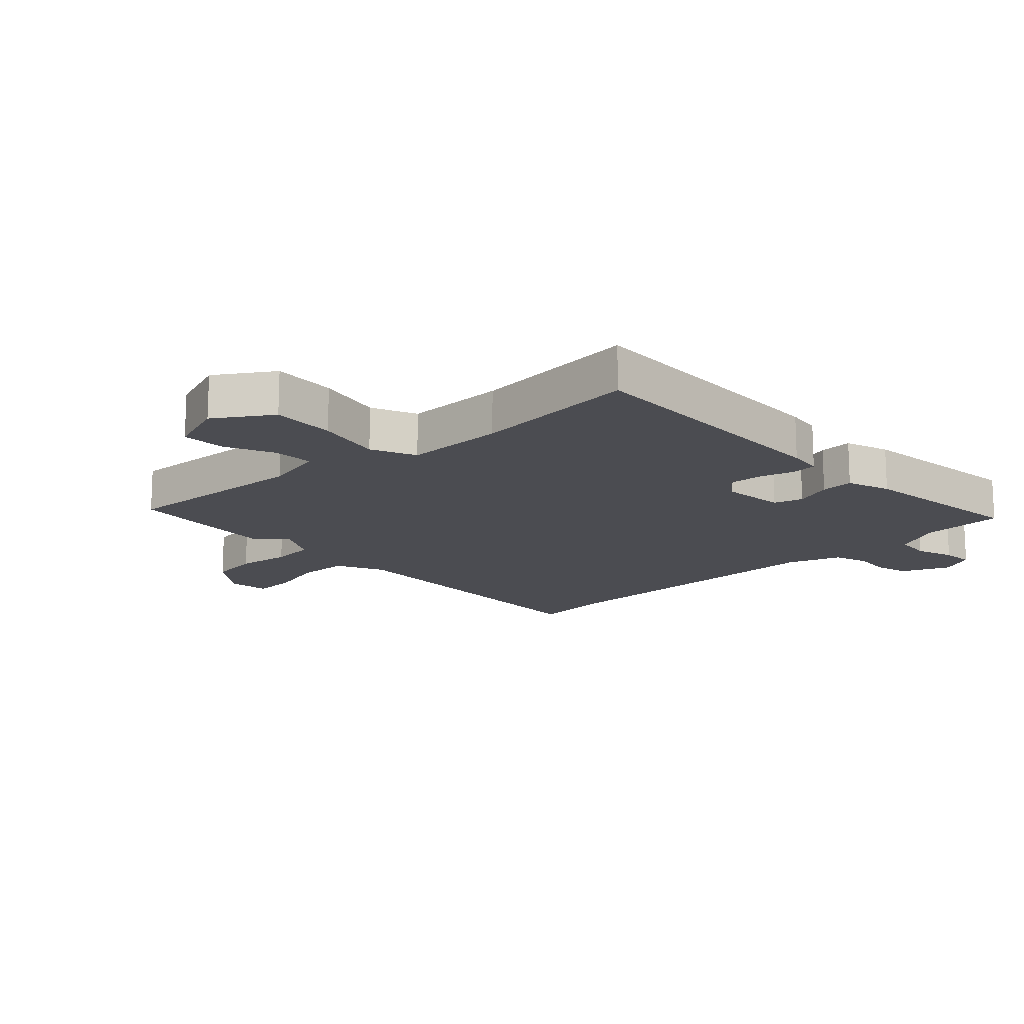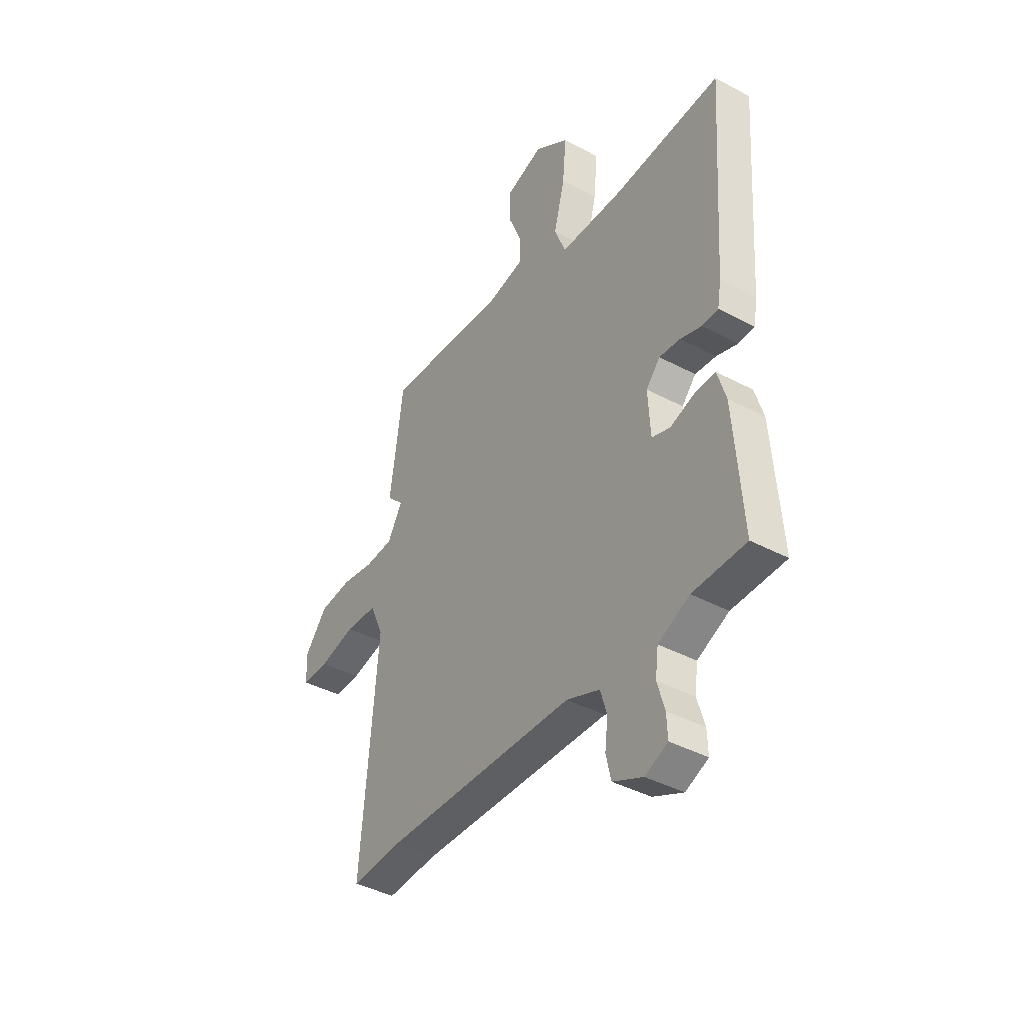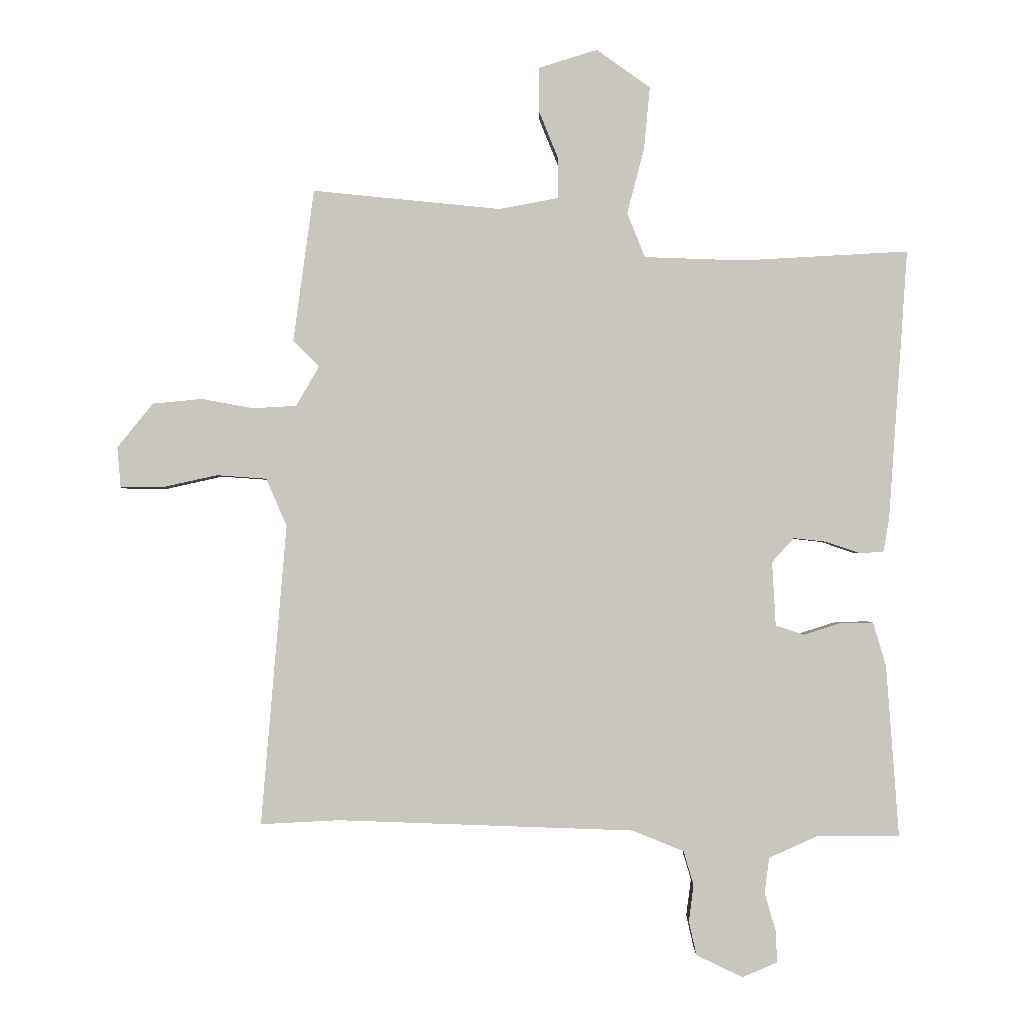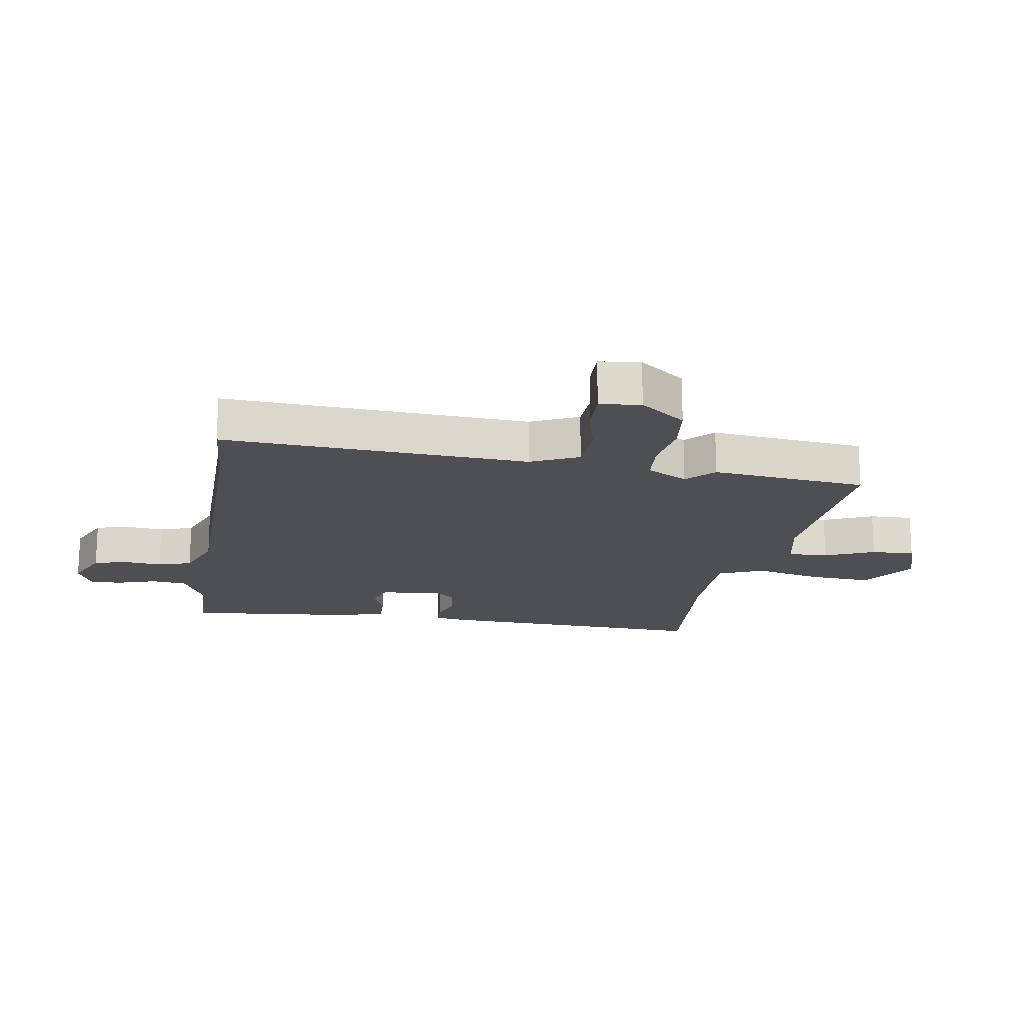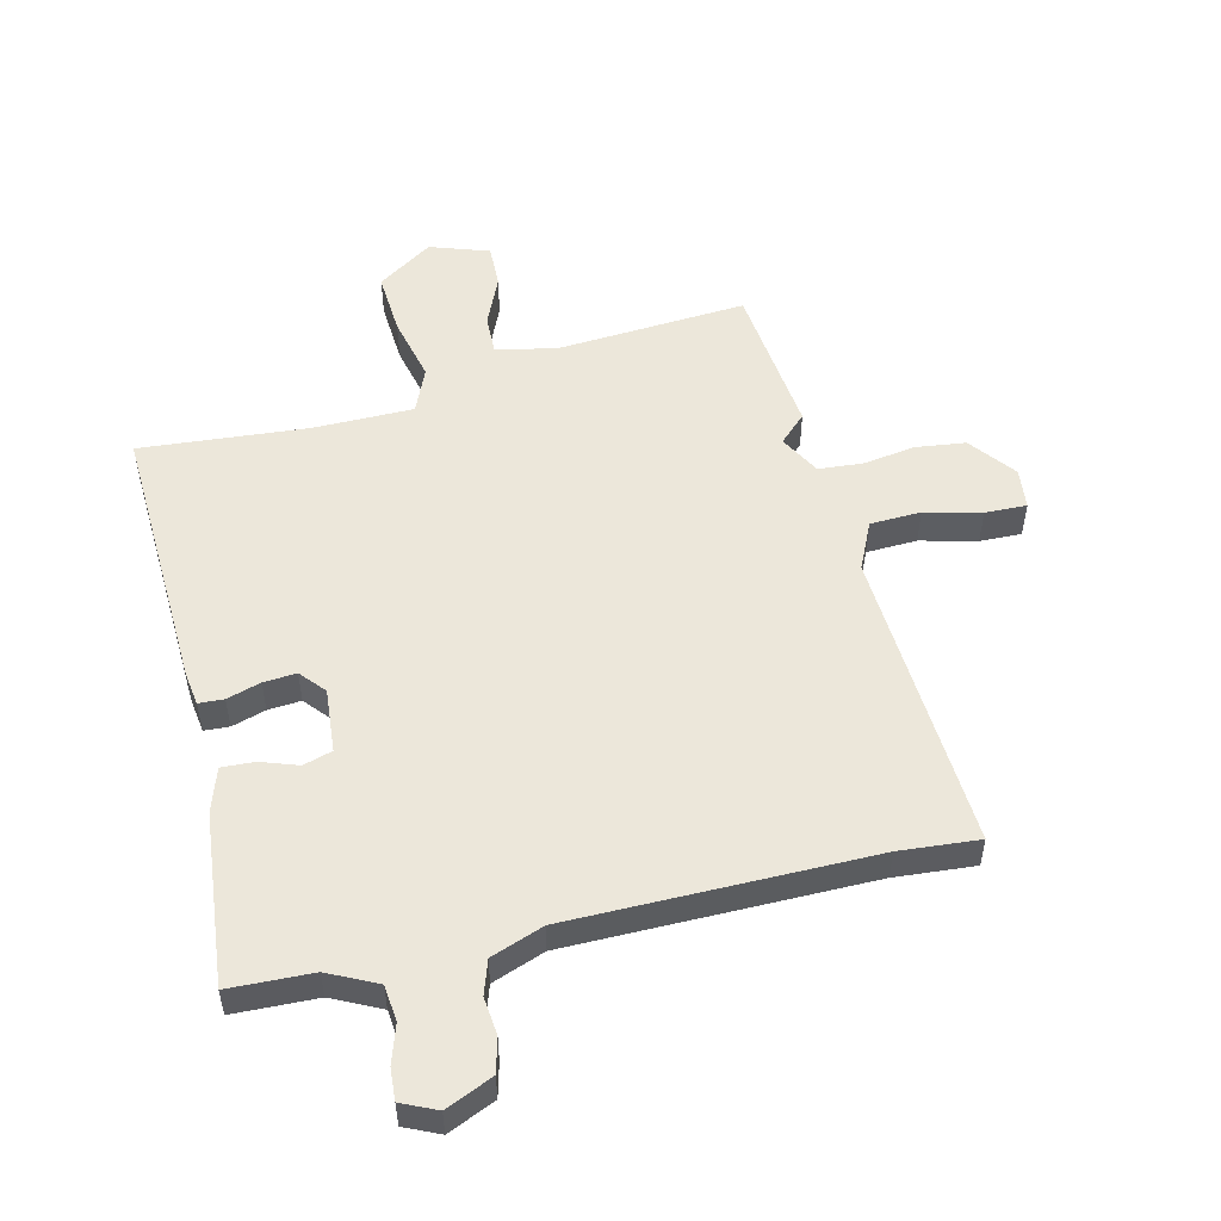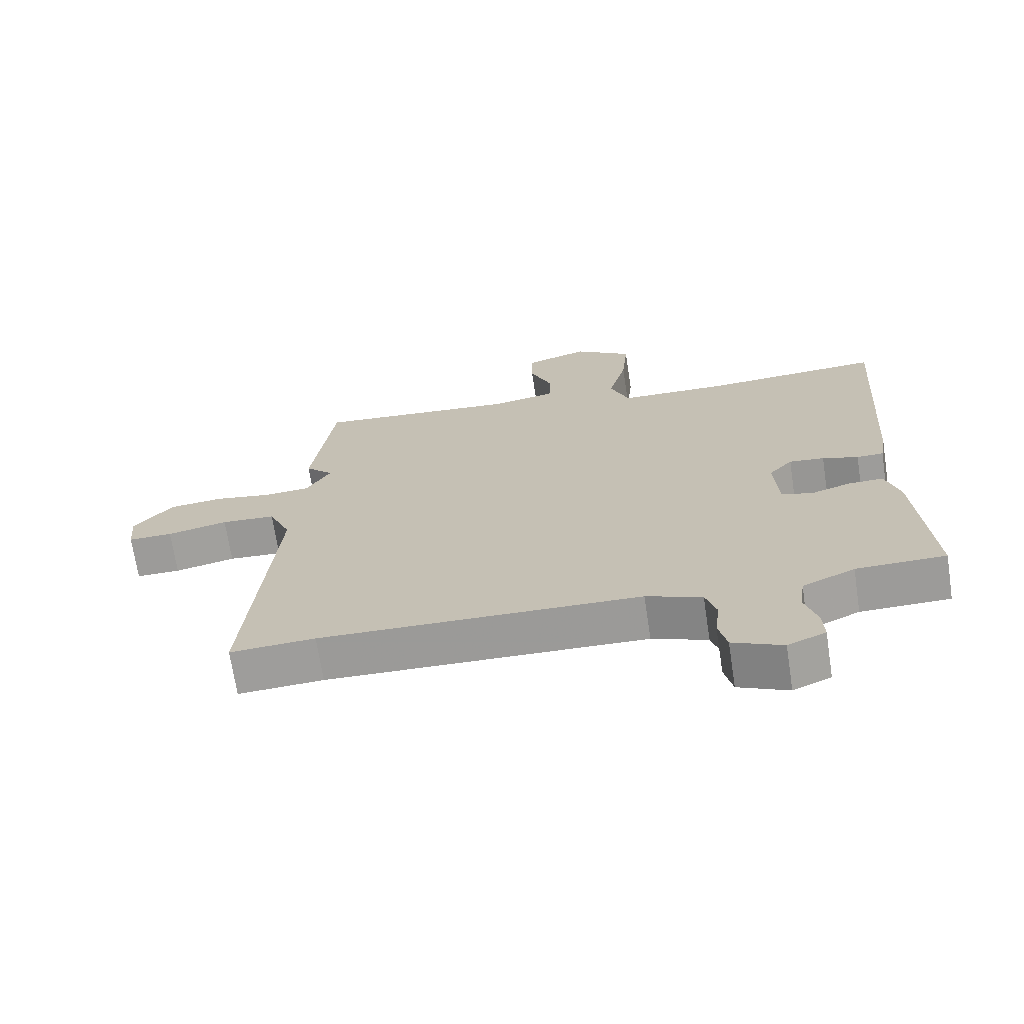
<metadata>
{"format":"obj","ext":"obj","renderer":"f3d","projection":"perspective","resolution":1024,"background":"white","views":[{"elev":-15.5,"azim":45.6,"up":"+Y"},{"elev":-41.1,"azim":57.1,"up":"+Z"},{"elev":-1.1,"azim":0.6,"up":"+Z"},{"elev":-17.5,"azim":-97.7,"up":"+Y"},{"elev":52.4,"azim":168.1,"up":"+Y"},{"elev":-69.8,"azim":8.7,"up":"+Z"}]}
</metadata>
<code>
v 0.528 0.07 0.476
v 0.496 0.07 0.018
v 0.486 0.07 -0.039
v 0.444 0.07 -0.04
v 0.388 0.07 -0.021
v 0.333 0.07 -0.015
v 0.296 0.07 -0.056
v 0.302 0.07 -0.164
v 0.35 0.07 -0.18
v 0.413 0.07 -0.16
v 0.468 0.07 -0.159
v 0.49 0.07 -0.233
v 0.511 0.07 -0.522
v 0.372 0.07 -0.523
v 0.29 0.07 -0.56
v 0.282 0.07 -0.62
v 0.301 0.07 -0.685
v 0.303 0.07 -0.738
v 0.244 0.07 -0.763
v 0.166 0.07 -0.726
v 0.153 0.07 -0.669
v 0.161 0.07 -0.606
v 0.144 0.07 -0.549
v 0.057 0.07 -0.514
v -0.445 0.07 -0.497
v -0.578 0.07 -0.504
v -0.535 0.07 0.006
v -0.57 0.07 0.087
v -0.655 0.07 0.093
v -0.75 0.07 0.072
v -0.82 0.07 0.072
v -0.826 0.07 0.141
v -0.765 0.07 0.216
v -0.681 0.07 0.224
v -0.593 0.07 0.208
v -0.519 0.07 0.212
v -0.48 0.07 0.279
v -0.524 0.07 0.324
v -0.489 0.07 0.582
v -0.17 0.07 0.55
v -0.069 0.07 0.569
v -0.069 0.07 0.636
v -0.103 0.07 0.72
v -0.103 0.07 0.793
v -0.003 0.07 0.824
v 0.088 0.07 0.759
v 0.078 0.07 0.653
v 0.049 0.07 0.543
v 0.079 0.07 0.467
v 0.247 0.07 0.461
v 0.528 0 0.476
v 0.496 0 0.018
v 0.486 0 -0.039
v 0.444 0 -0.04
v 0.388 0 -0.021
v 0.333 0 -0.015
v 0.296 0 -0.056
v 0.302 0 -0.164
v 0.35 0 -0.18
v 0.413 0 -0.16
v 0.468 0 -0.159
v 0.49 0 -0.233
v 0.511 0 -0.522
v 0.372 0 -0.523
v 0.29 0 -0.56
v 0.282 0 -0.62
v 0.301 0 -0.685
v 0.303 0 -0.738
v 0.244 0 -0.763
v 0.166 0 -0.726
v 0.153 0 -0.669
v 0.161 0 -0.606
v 0.144 0 -0.549
v 0.057 0 -0.514
v -0.445 0 -0.497
v -0.578 0 -0.504
v -0.535 0 0.006
v -0.57 0 0.087
v -0.655 0 0.093
v -0.75 0 0.072
v -0.82 0 0.072
v -0.826 0 0.141
v -0.765 0 0.216
v -0.681 0 0.224
v -0.593 0 0.208
v -0.519 0 0.212
v -0.48 0 0.279
v -0.524 0 0.324
v -0.489 0 0.582
v -0.17 0 0.55
v -0.069 0 0.569
v -0.069 0 0.636
v -0.103 0 0.72
v -0.103 0 0.793
v -0.003 0 0.824
v 0.088 0 0.759
v 0.078 0 0.653
v 0.049 0 0.543
v 0.079 0 0.467
v 0.247 0 0.461
f 46 47 48
f 45 46 48
f 44 45 48
f 43 44 48
f 42 43 48
f 41 42 48 49
f 40 41 49
f 39 40 49
f 38 39 49
f 37 38 49
f 36 37 49 50
f 33 34 35
f 32 33 35
f 31 32 35
f 30 31 35
f 29 30 35
f 28 29 35 36
f 50 1 2
f 36 50 2
f 28 36 2
f 27 28 2
f 20 21 22
f 19 20 22
f 18 19 22
f 17 18 22
f 16 17 22
f 15 16 22 23
f 14 15 23 24
f 14 24 25
f 13 14 25
f 12 13 25
f 11 12 25
f 10 11 25
f 9 10 25
f 2 3 4 5
f 2 5 6
f 27 2 6
f 25 26 27
f 9 25 27
f 8 9 27
f 7 8 27
f 6 7 27
f 98 97 96
f 98 96 95
f 98 95 94
f 98 94 93
f 98 93 92
f 99 98 92 91
f 99 91 90
f 99 90 89
f 99 89 88
f 99 88 87
f 100 99 87 86
f 85 84 83
f 85 83 82
f 85 82 81
f 85 81 80
f 85 80 79
f 86 85 79 78
f 52 51 100
f 52 100 86
f 52 86 78
f 52 78 77
f 72 71 70
f 72 70 69
f 72 69 68
f 72 68 67
f 72 67 66
f 73 72 66 65
f 74 73 65 64
f 75 74 64
f 75 64 63
f 75 63 62
f 75 62 61
f 75 61 60
f 75 60 59
f 55 54 53 52
f 56 55 52
f 56 52 77
f 77 76 75
f 77 75 59
f 77 59 58
f 77 58 57
f 77 57 56
f 1 51 52 2
f 2 52 53 3
f 3 53 54 4
f 4 54 55 5
f 5 55 56 6
f 6 56 57 7
f 7 57 58 8
f 8 58 59 9
f 9 59 60 10
f 10 60 61 11
f 11 61 62 12
f 12 62 63 13
f 13 63 64 14
f 14 64 65 15
f 15 65 66 16
f 16 66 67 17
f 17 67 68 18
f 18 68 69 19
f 19 69 70 20
f 20 70 71 21
f 21 71 72 22
f 22 72 73 23
f 23 73 74 24
f 24 74 75 25
f 25 75 76 26
f 26 76 77 27
f 27 77 78 28
f 28 78 79 29
f 29 79 80 30
f 30 80 81 31
f 31 81 82 32
f 32 82 83 33
f 33 83 84 34
f 34 84 85 35
f 35 85 86 36
f 36 86 87 37
f 37 87 88 38
f 38 88 89 39
f 39 89 90 40
f 40 90 91 41
f 41 91 92 42
f 42 92 93 43
f 43 93 94 44
f 44 94 95 45
f 45 95 96 46
f 46 96 97 47
f 47 97 98 48
f 48 98 99 49
f 49 99 100 50
f 50 100 51 1

</code>
